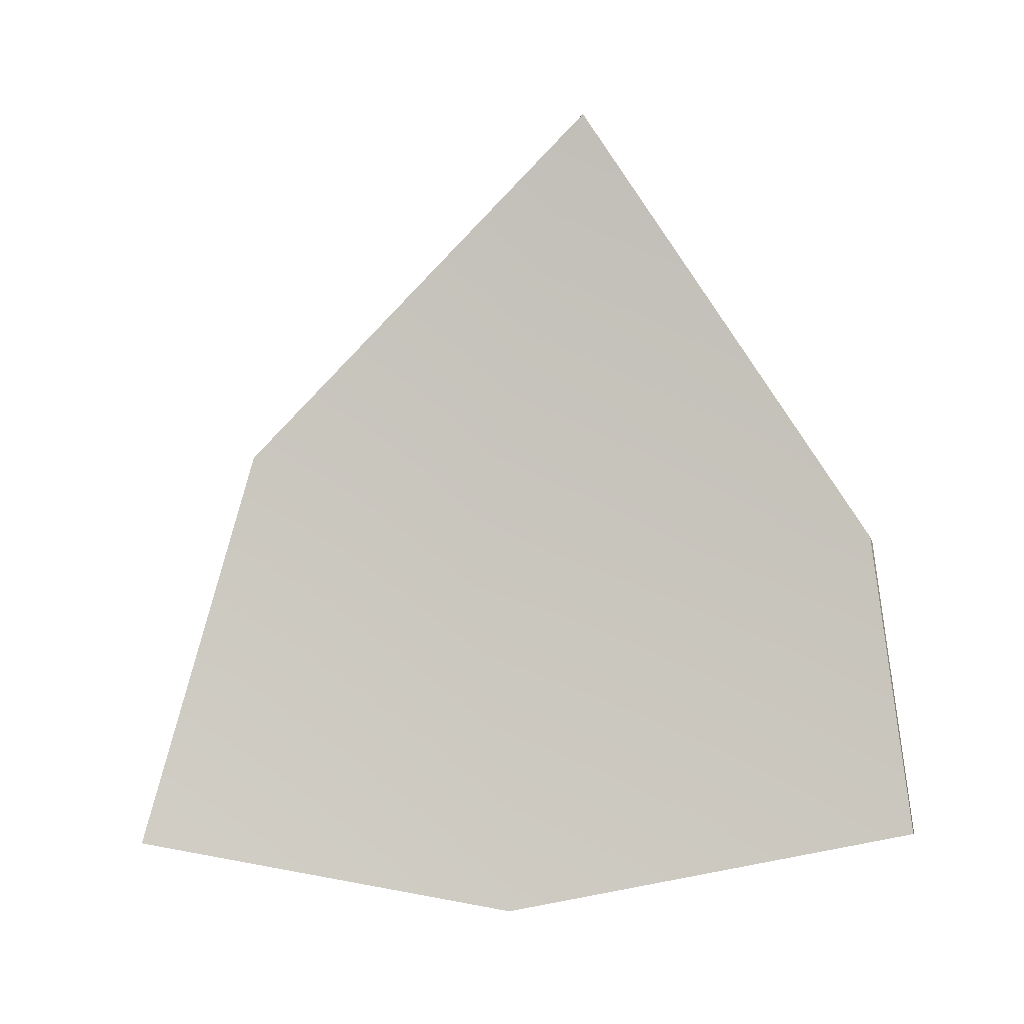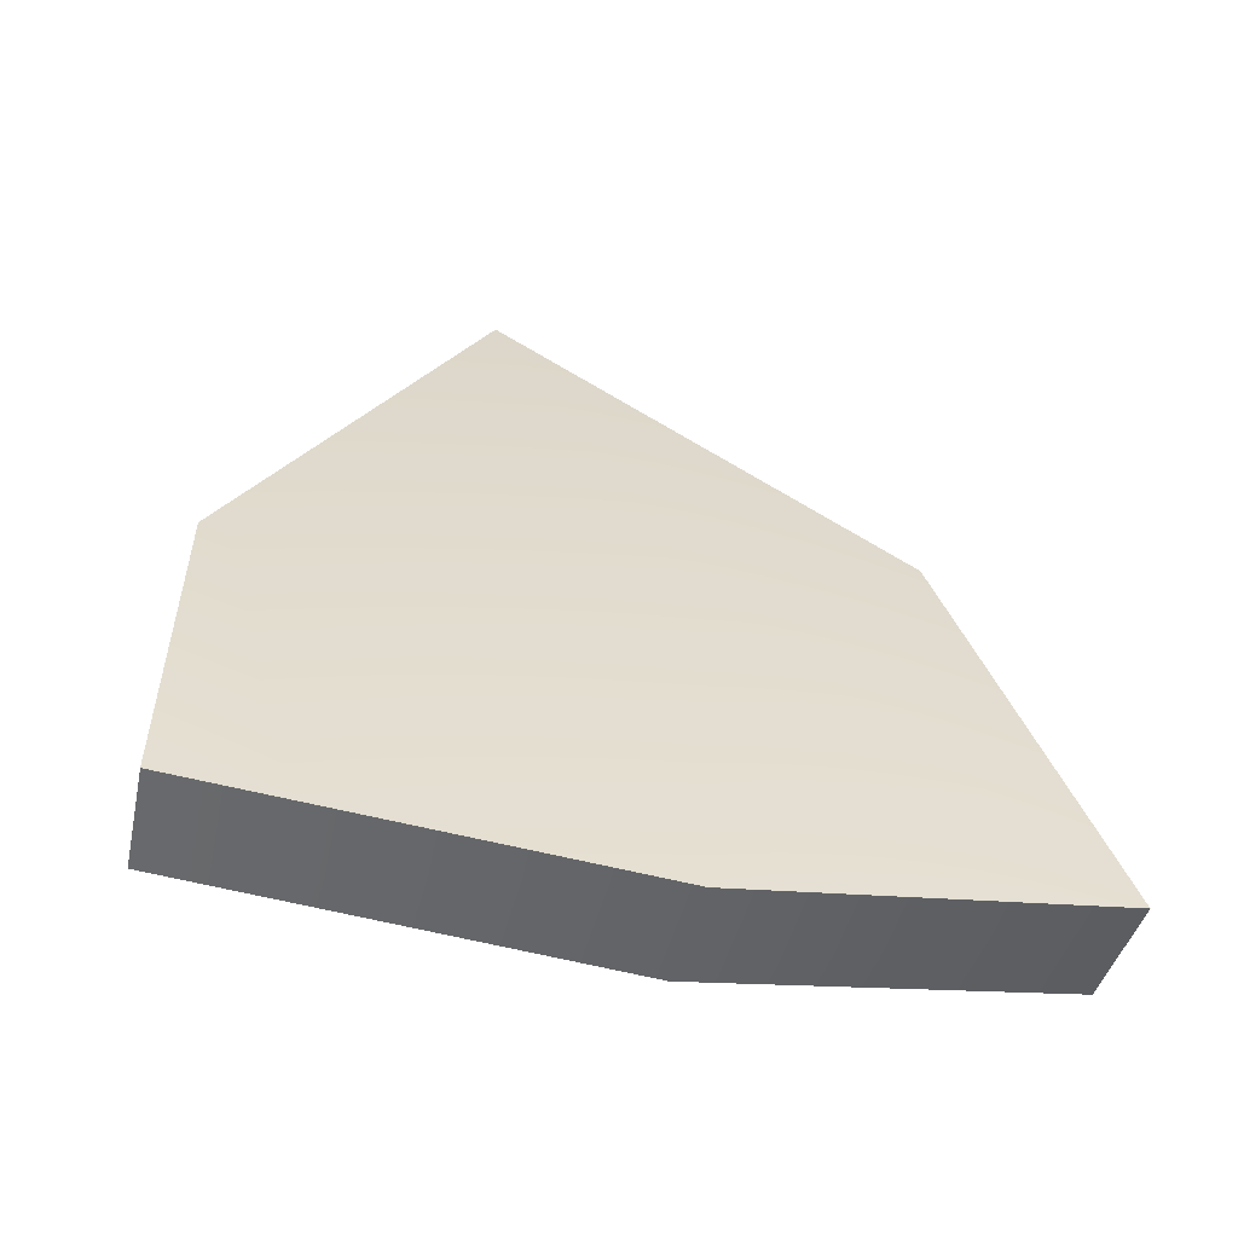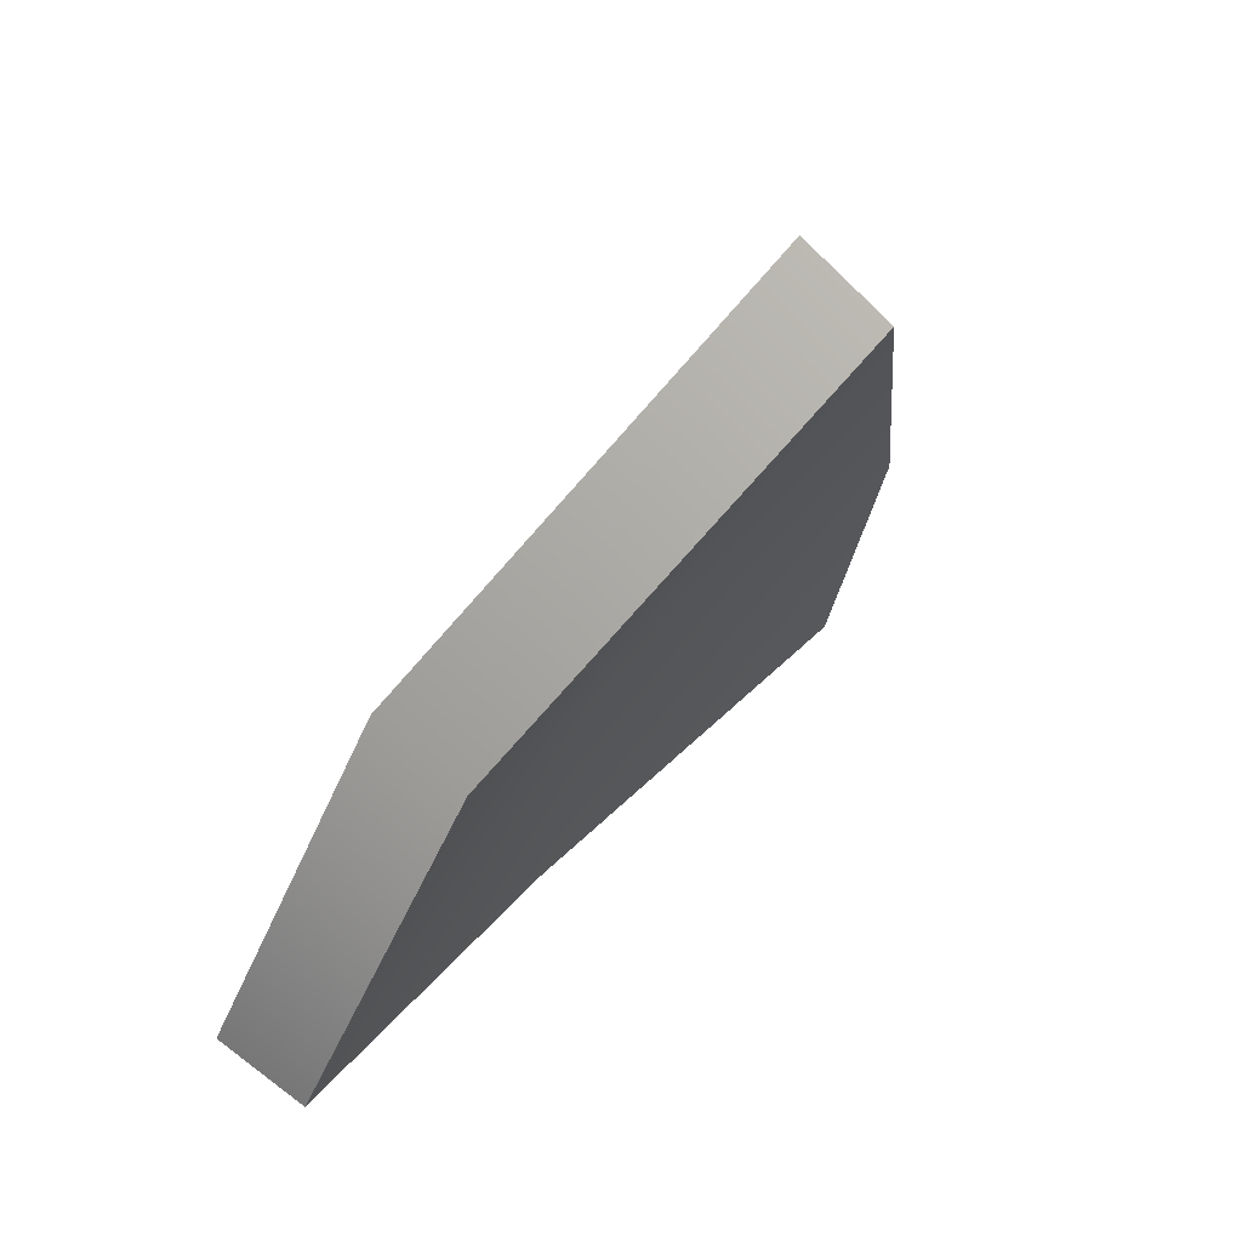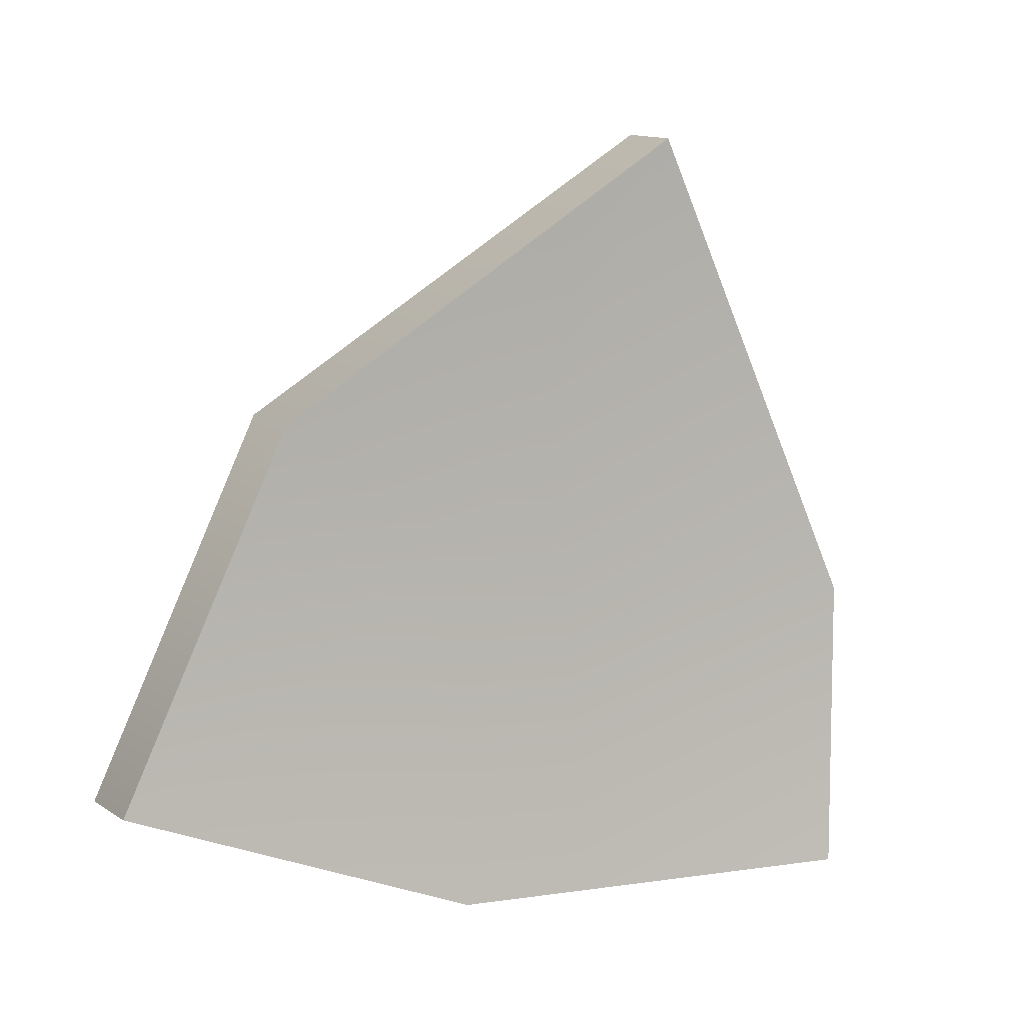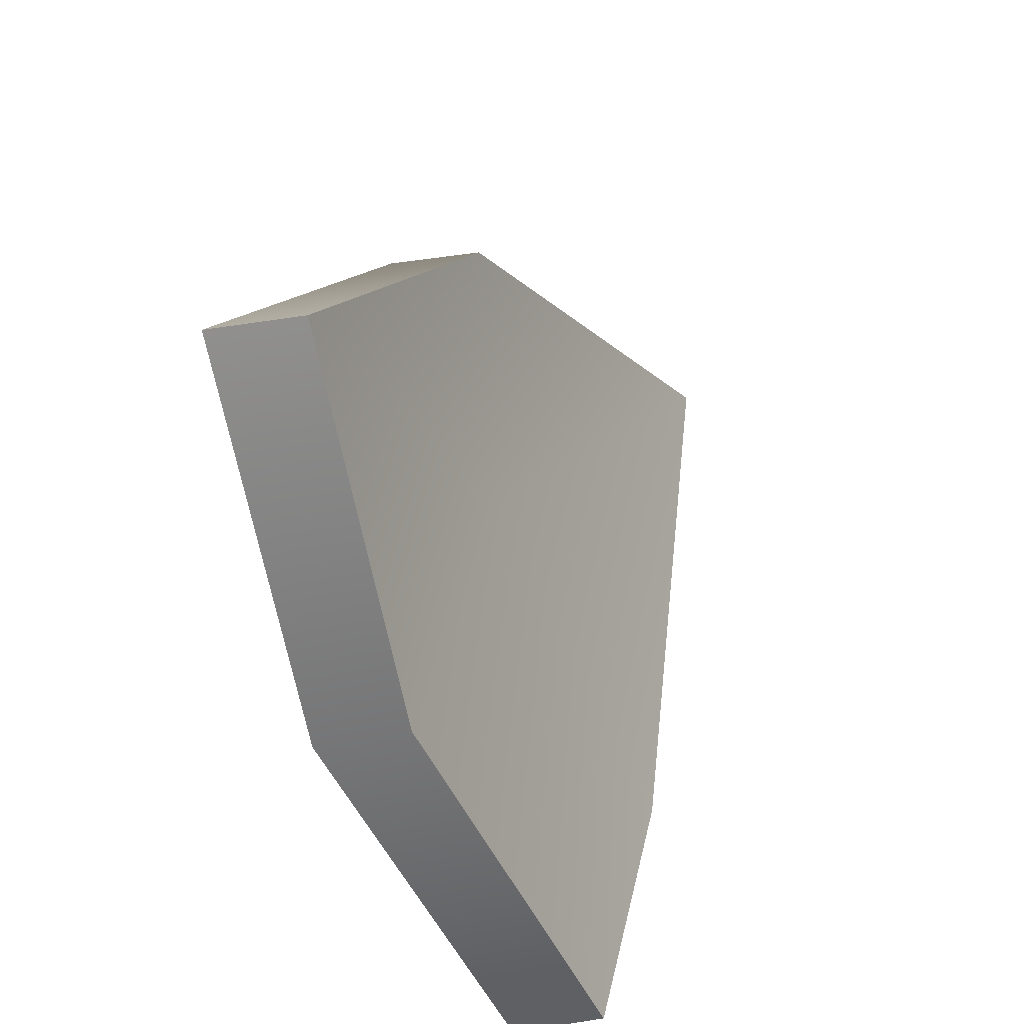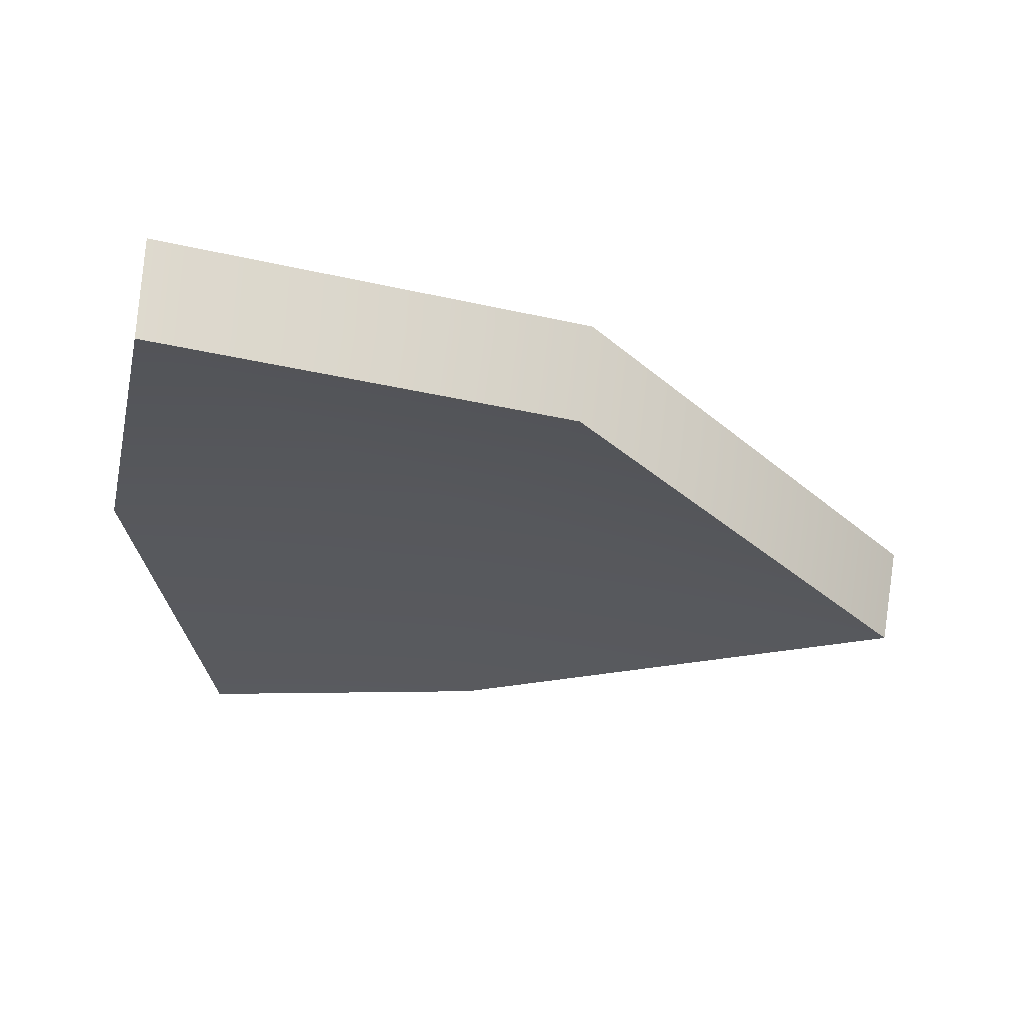
<metadata>
{"format":"obj","ext":"obj","renderer":"f3d","projection":"perspective","resolution":1024,"background":"white","views":[{"elev":-23.0,"azim":97.5,"up":"+Y"},{"elev":-36.8,"azim":-105.5,"up":"+Y"},{"elev":45.3,"azim":39.7,"up":"+Y"},{"elev":-13.4,"azim":68.4,"up":"+Y"},{"elev":-63.5,"azim":20.4,"up":"+Y"},{"elev":61.3,"azim":76.6,"up":"+Z"}]}
</metadata>
<code>
g shard104
v -0.01771 -0.0795 0.00286
v -0.02687 -0.06022 0.07888
v -0.007727 -0.06562 0.07687
v -0.03699 -0.07441 0.003105
v -0.009803 -0.06843 -0.07769
v -0.02908 -0.06322 -0.07888
v -0.007727 -0.06562 0.07687
v -0.02687 -0.06022 0.07888
v -0.006235 0.01694 0.05392
v 0.01233 0.009844 0.05226
v 0.01873 0.0795 -0.01956
v 0.03699 0.07143 -0.01944
v 0.0053 -0.01166 -0.07266
v -0.02908 -0.06322 -0.07888
v -0.009803 -0.06843 -0.07769
v -0.01353 -0.005157 -0.07385
v 0.03699 0.07143 -0.01944
v 0.01873 0.0795 -0.01956
v -0.01771 -0.0795 0.00286
v -0.007727 -0.06562 0.07687
v 0.0005015 -0.01076 0.007915
v -0.009803 -0.06843 -0.07769
v 0.01233 0.009844 0.05226
v 0.0053 -0.01166 -0.07266
v 0.03699 0.07143 -0.01944
v -0.03699 -0.07441 0.003105
v -0.0184 -0.004226 0.008292
v -0.02687 -0.06022 0.07888
v -0.02908 -0.06322 -0.07888
v -0.006235 0.01694 0.05392
v -0.01353 -0.005157 -0.07385
v 0.01873 0.0795 -0.01956
g shard104_0
f 3 2 1
f 2 4 1
f 1 4 5
f 4 6 5
f 9 8 7
f 10 9 7
f 11 9 10
f 12 11 10
f 15 14 13
f 14 16 13
f 13 16 17
f 16 18 17
f 21 20 19
f 22 21 19
f 23 20 21
f 24 21 22
f 25 23 21
f 24 25 21
f 28 27 26
f 27 29 26
f 28 30 27
f 27 31 29
f 30 32 27
f 32 31 27

</code>
